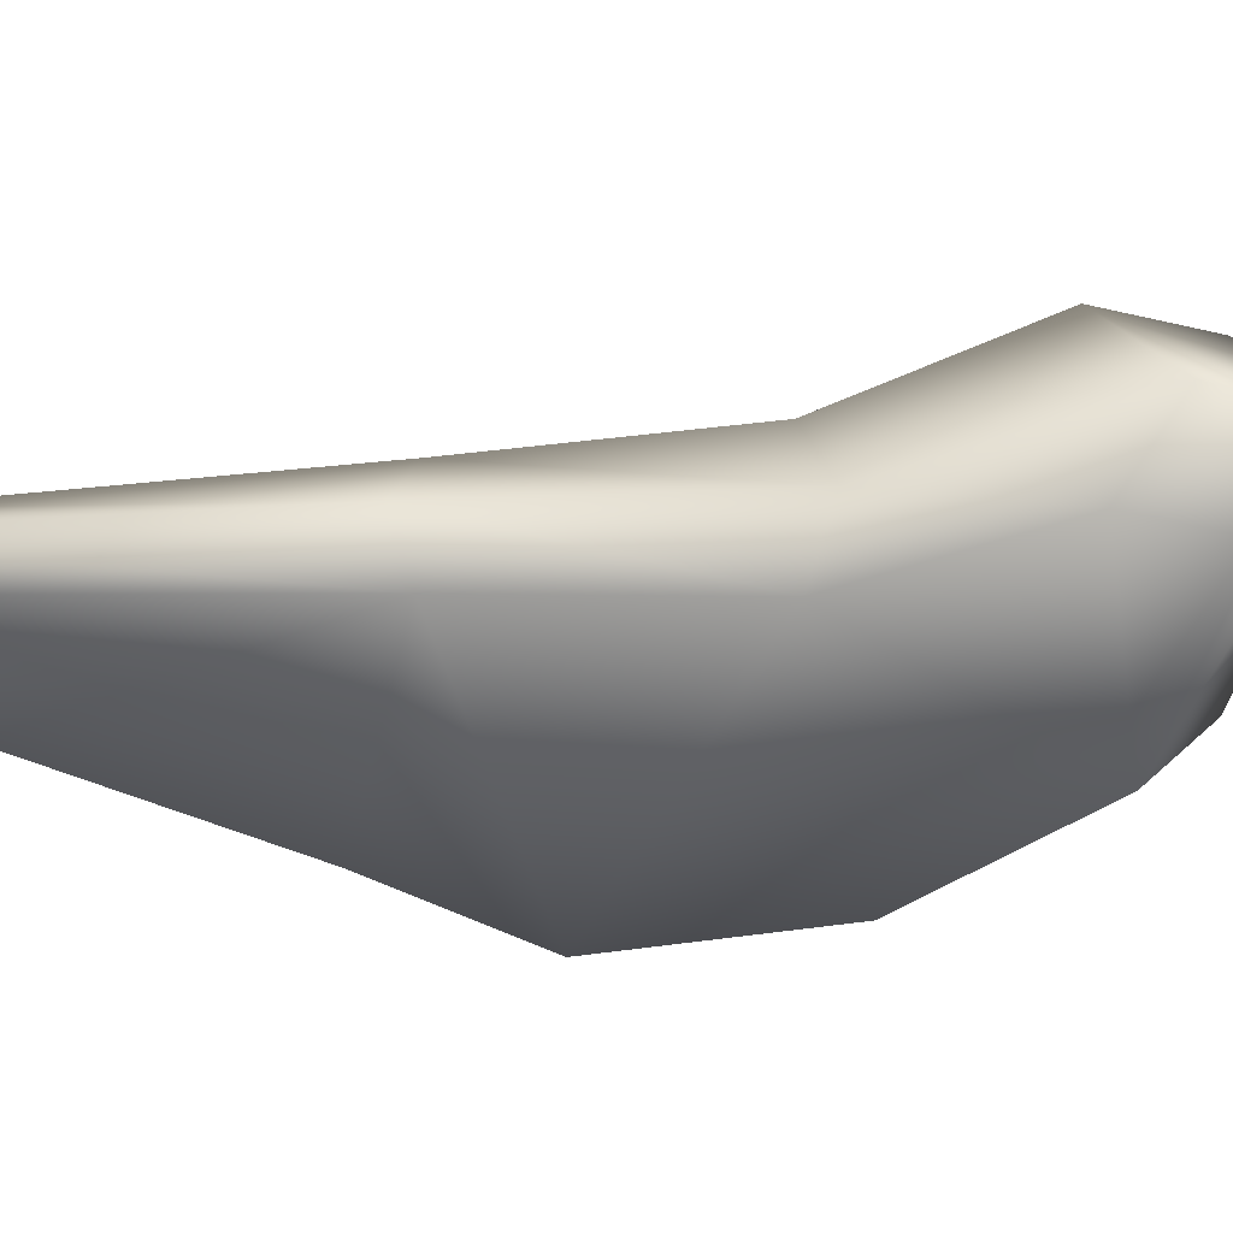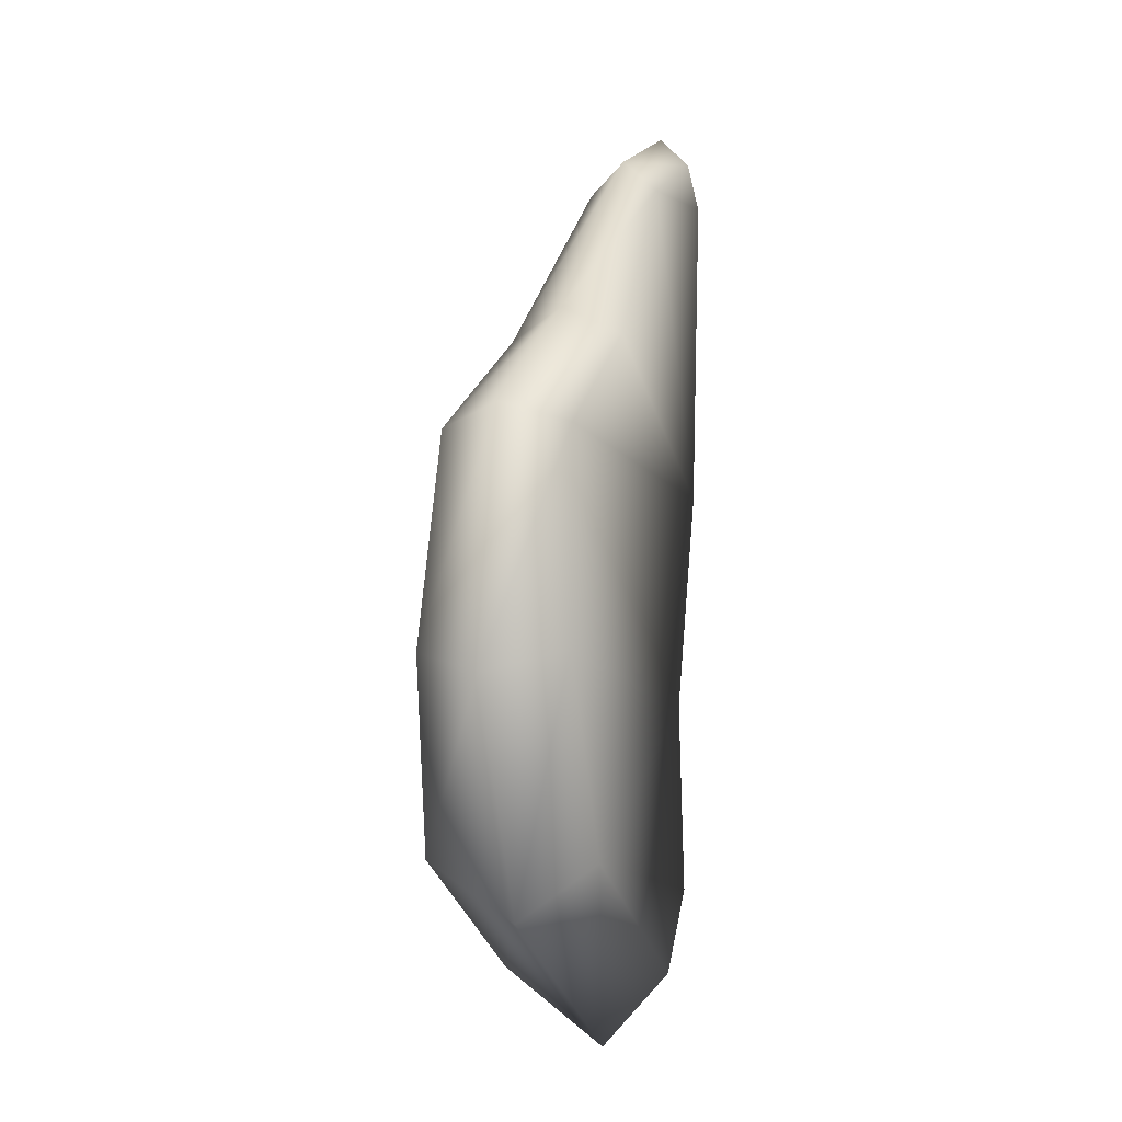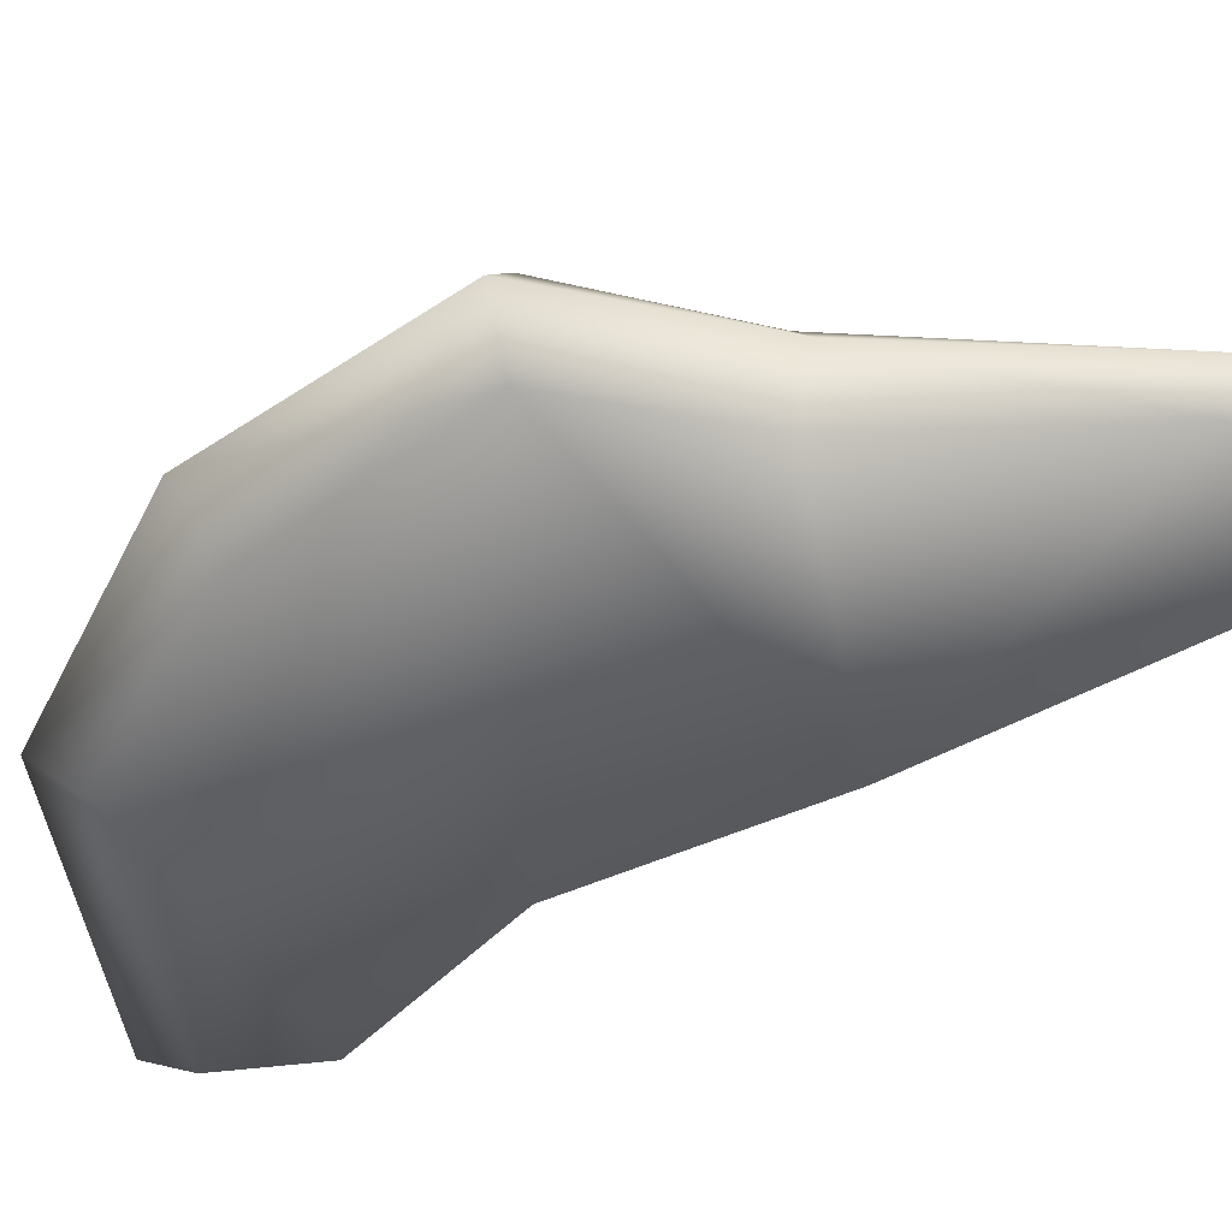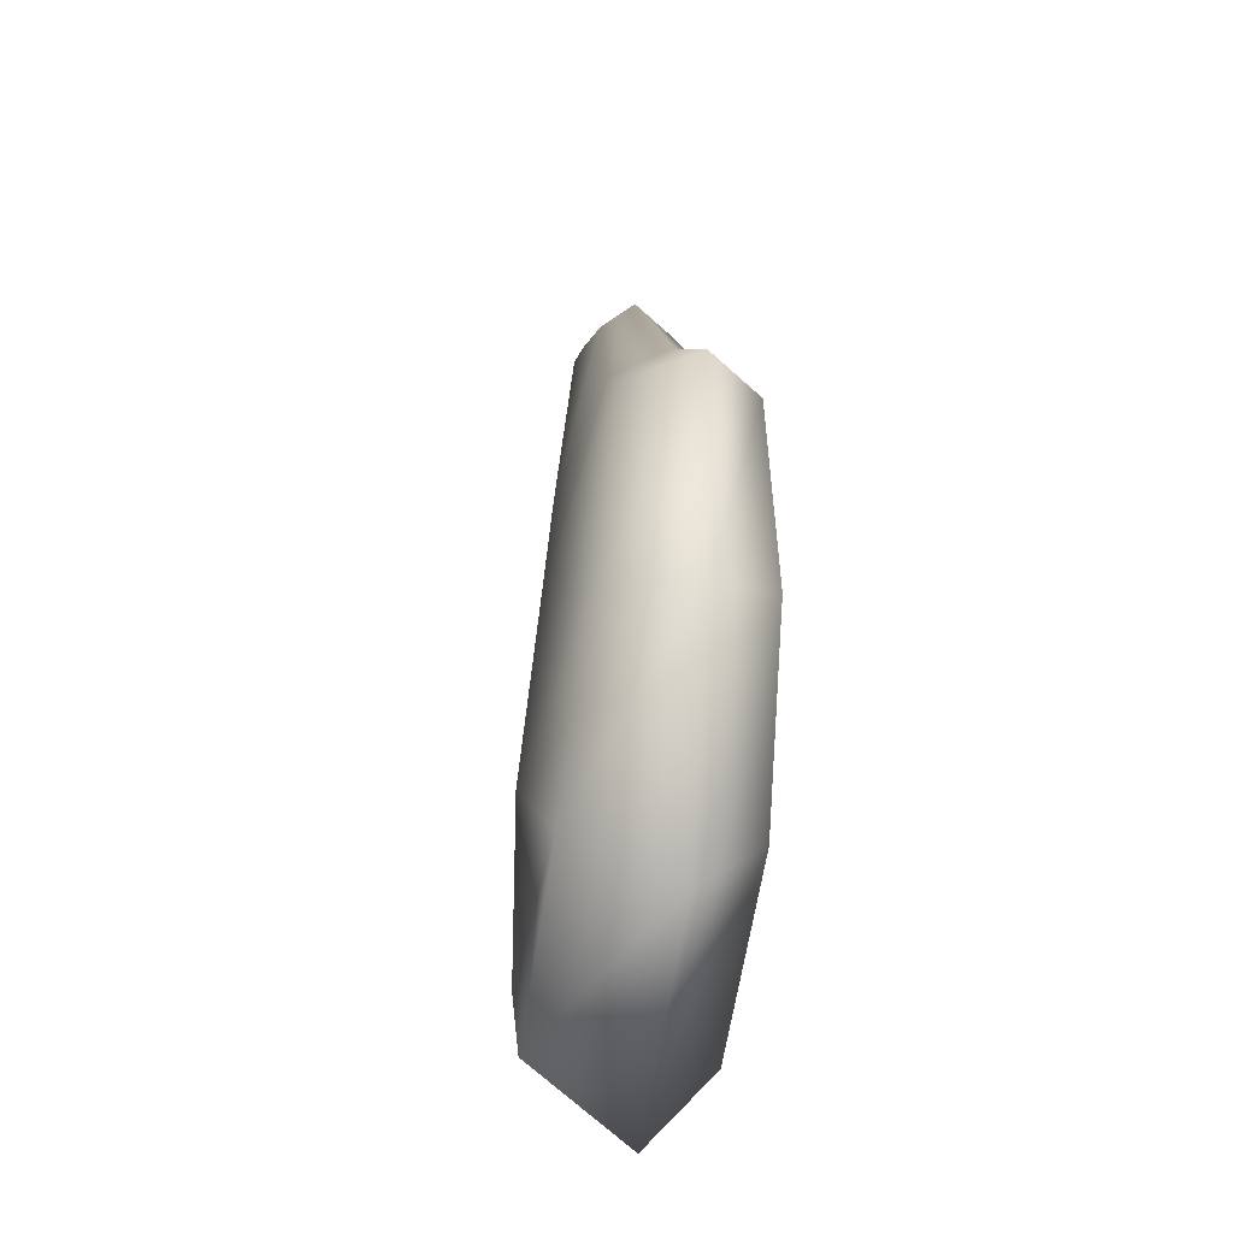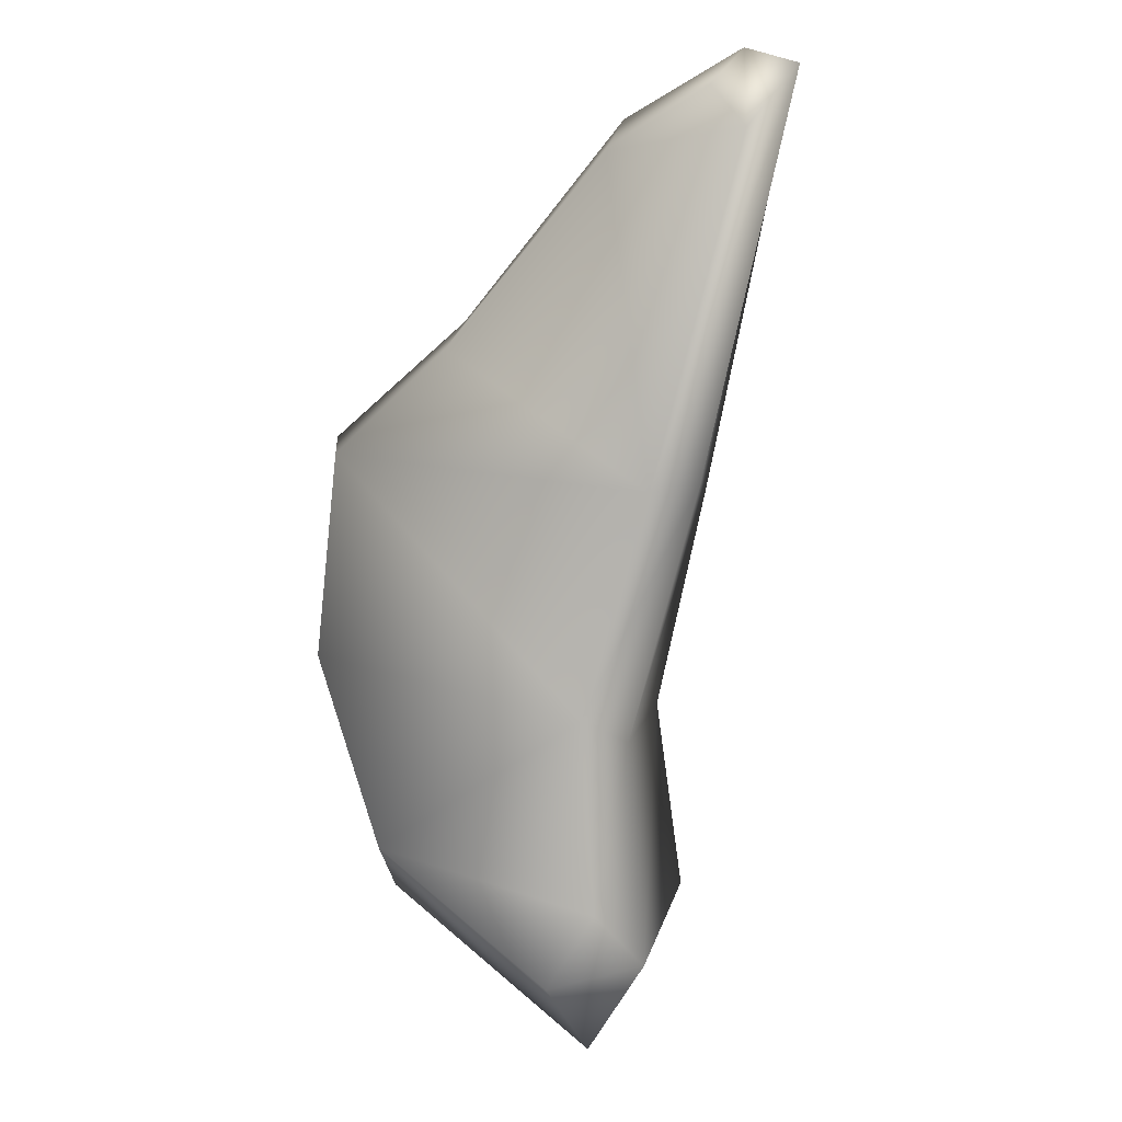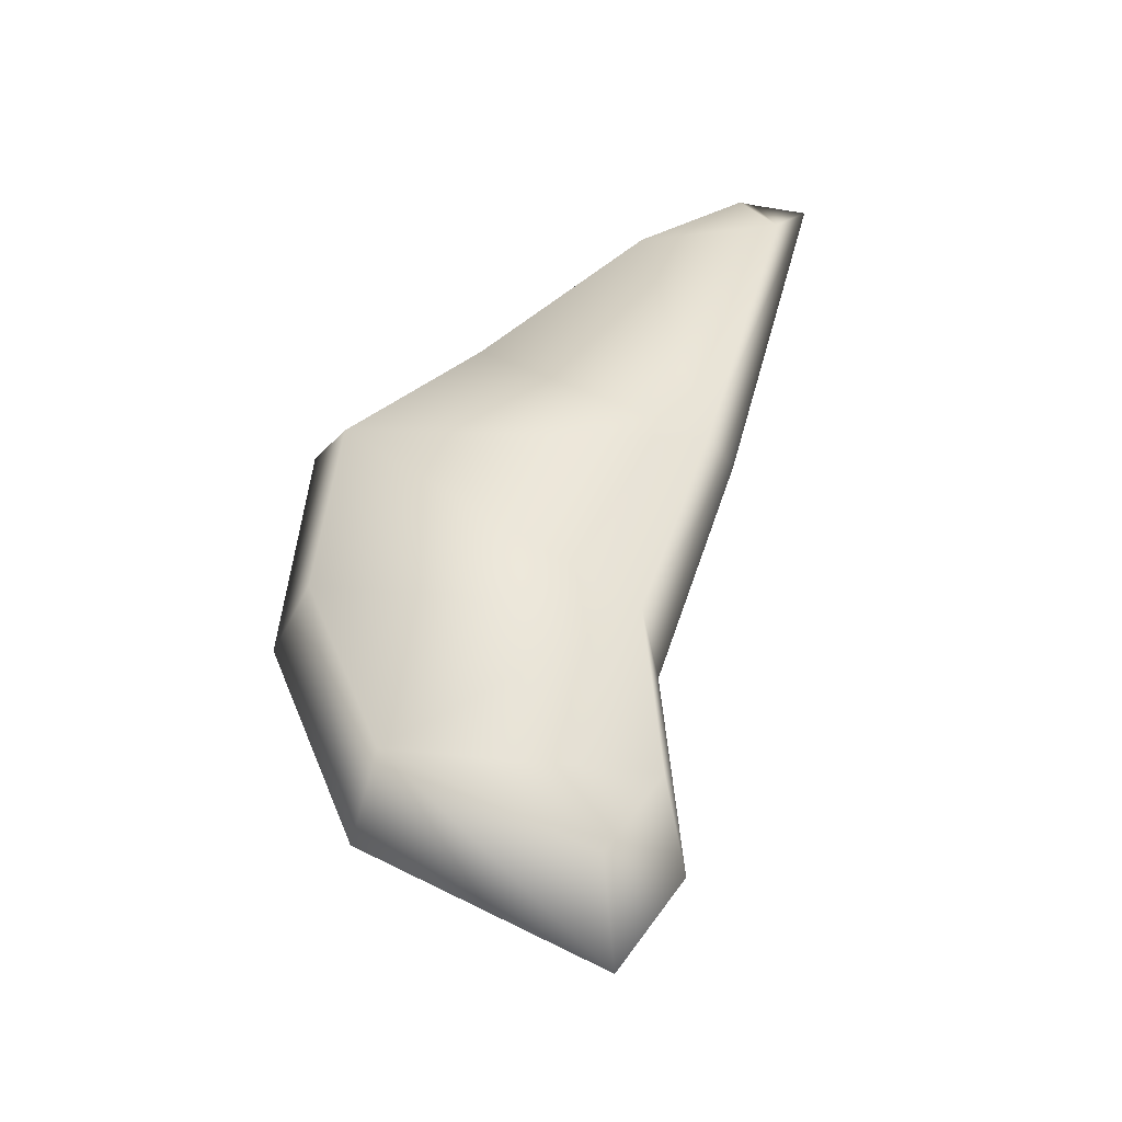
<metadata>
{"format":"obj","ext":"obj","renderer":"f3d","projection":"perspective","resolution":1024,"background":"white","views":[{"elev":-42.5,"azim":108.7,"up":"+Y"},{"elev":-4.8,"azim":-69.2,"up":"+Z"},{"elev":-53.9,"azim":-48.2,"up":"+Y"},{"elev":-29.7,"azim":-99.8,"up":"+Z"},{"elev":4.2,"azim":31.5,"up":"+Z"},{"elev":-40.3,"azim":3.8,"up":"+Z"}]}
</metadata>
<code>
g Line307
v -9520 288.3 -9822
v -9543 264.9 -9860
v -9600 251.8 -1.008e+04
v -9584 288.3 -1.007e+04
v -9556 288.3 -9810
v -9567 264.9 -9834
v -9638 288.3 -9847
v -9638 264.9 -9869
v -9757 288.3 -9969
v -9747 251.8 -9987
v -9861 288.3 -1.004e+04
v -9835 251.8 -1.005e+04
v -9876 294 -1.02e+04
v -9848 248.4 -1.019e+04
v -9819 294 -1.035e+04
v -9799 248.4 -1.031e+04
v -9667 294 -1.044e+04
v -9671 248.4 -1.039e+04
v -9626 294 -1.038e+04
v -9636 248.4 -1.034e+04
v -9638 294 -1.023e+04
v -9645 248.4 -1.022e+04
v -9543 311.7 -9860
v -9600 324.8 -1.008e+04
v -9567 311.7 -9834
v -9638 311.7 -9869
v -9747 324.8 -9987
v -9835 335.1 -1.005e+04
v -9848 344.9 -1.019e+04
v -9799 360.2 -1.031e+04
v -9671 360.2 -1.039e+04
v -9636 360.2 -1.034e+04
v -9645 344.9 -1.022e+04
v -9742 373.8 -1.026e+04
v -9674 346.1 -1.003e+04
v -9590 321.6 -9865
v -9740 361.3 -1.014e+04
f 3 1 2
f 1 3 4
f 22 4 3
f 4 22 21
f 20 21 22
f 21 20 19
f 18 19 20
f 19 18 17
f 16 17 18
f 17 16 15
f 14 15 16
f 15 14 13
f 12 13 14
f 13 12 11
f 10 11 12
f 11 10 9
f 8 9 10
f 9 8 7
f 18 20 16
f 22 16 20
f 16 22 14
f 12 14 22
f 22 3 12
f 5 6 2
f 8 2 6
f 2 8 3
f 10 3 8
f 3 10 12
f 6 7 8
f 7 6 5
f 7 26 27
f 26 7 5
f 25 1 23
f 4 23 1
f 23 4 24
f 21 24 4
f 24 21 33
f 19 33 21
f 33 19 32
f 17 32 19
f 32 17 31
f 15 31 17
f 31 15 30
f 13 30 15
f 30 13 29
f 11 29 13
f 29 11 28
f 9 28 11
f 28 9 27
f 7 27 9
f 30 29 34
f 37 34 29
f 29 28 37
f 27 37 28
f 37 27 35
f 26 35 27
f 2 1 5
f 25 5 1
f 5 25 26
f 36 26 25
f 26 36 35
f 24 35 36
f 35 24 37
f 33 37 24
f 37 33 34
f 32 34 33
f 34 32 30
f 31 30 32
f 23 36 25
f 36 23 24

</code>
